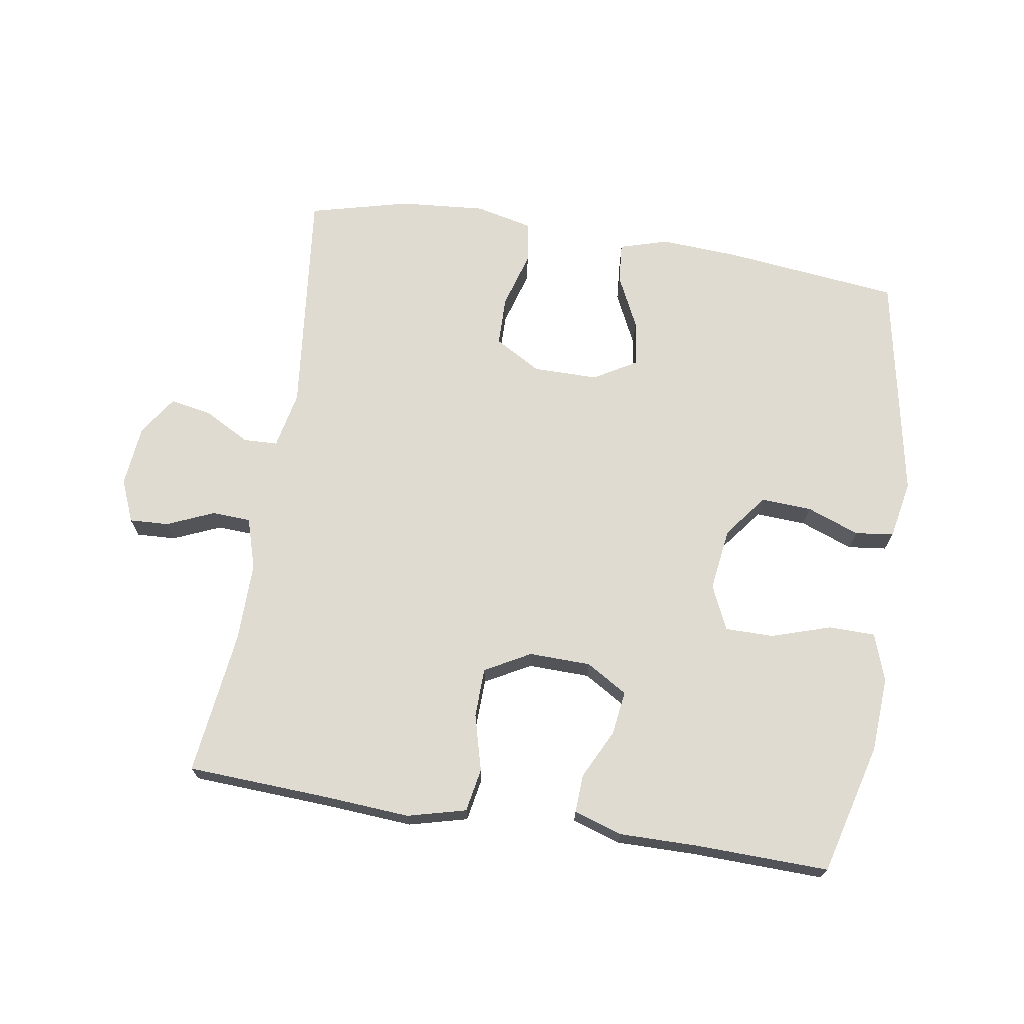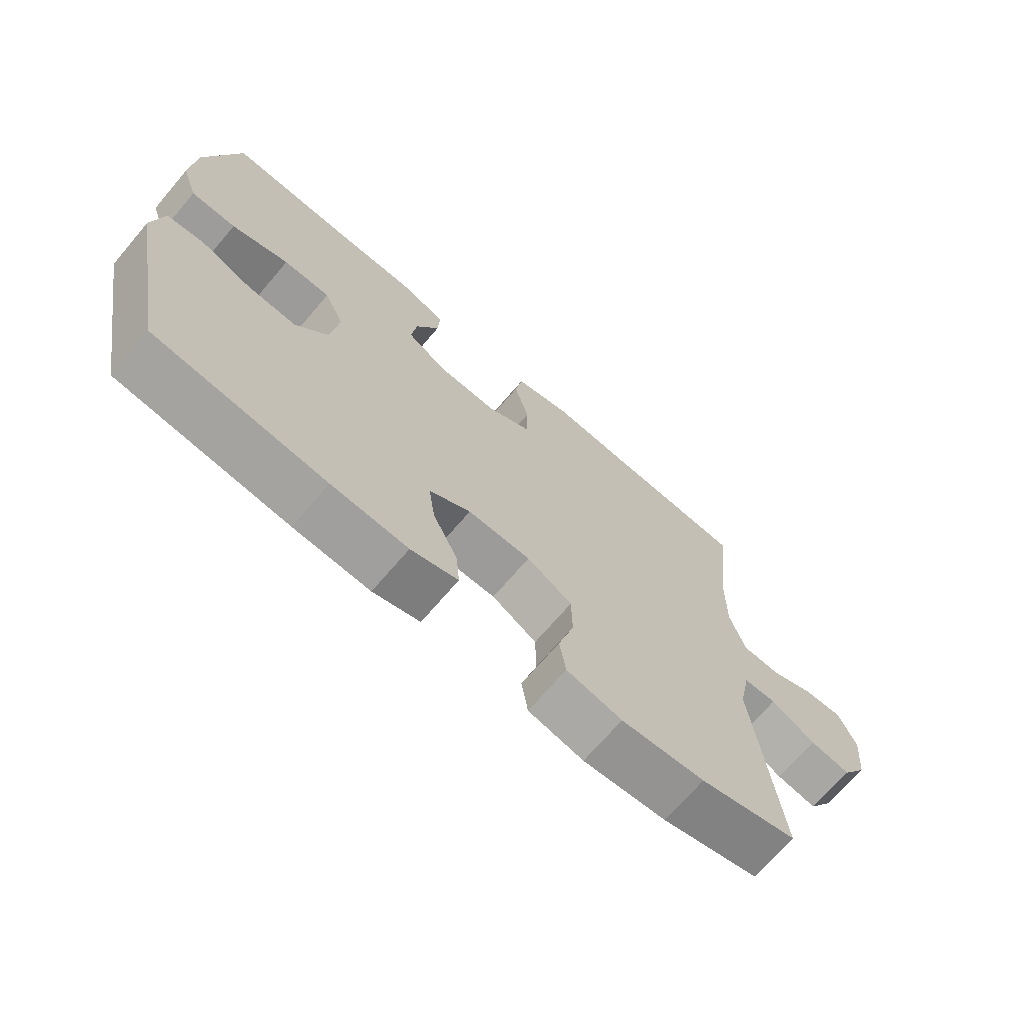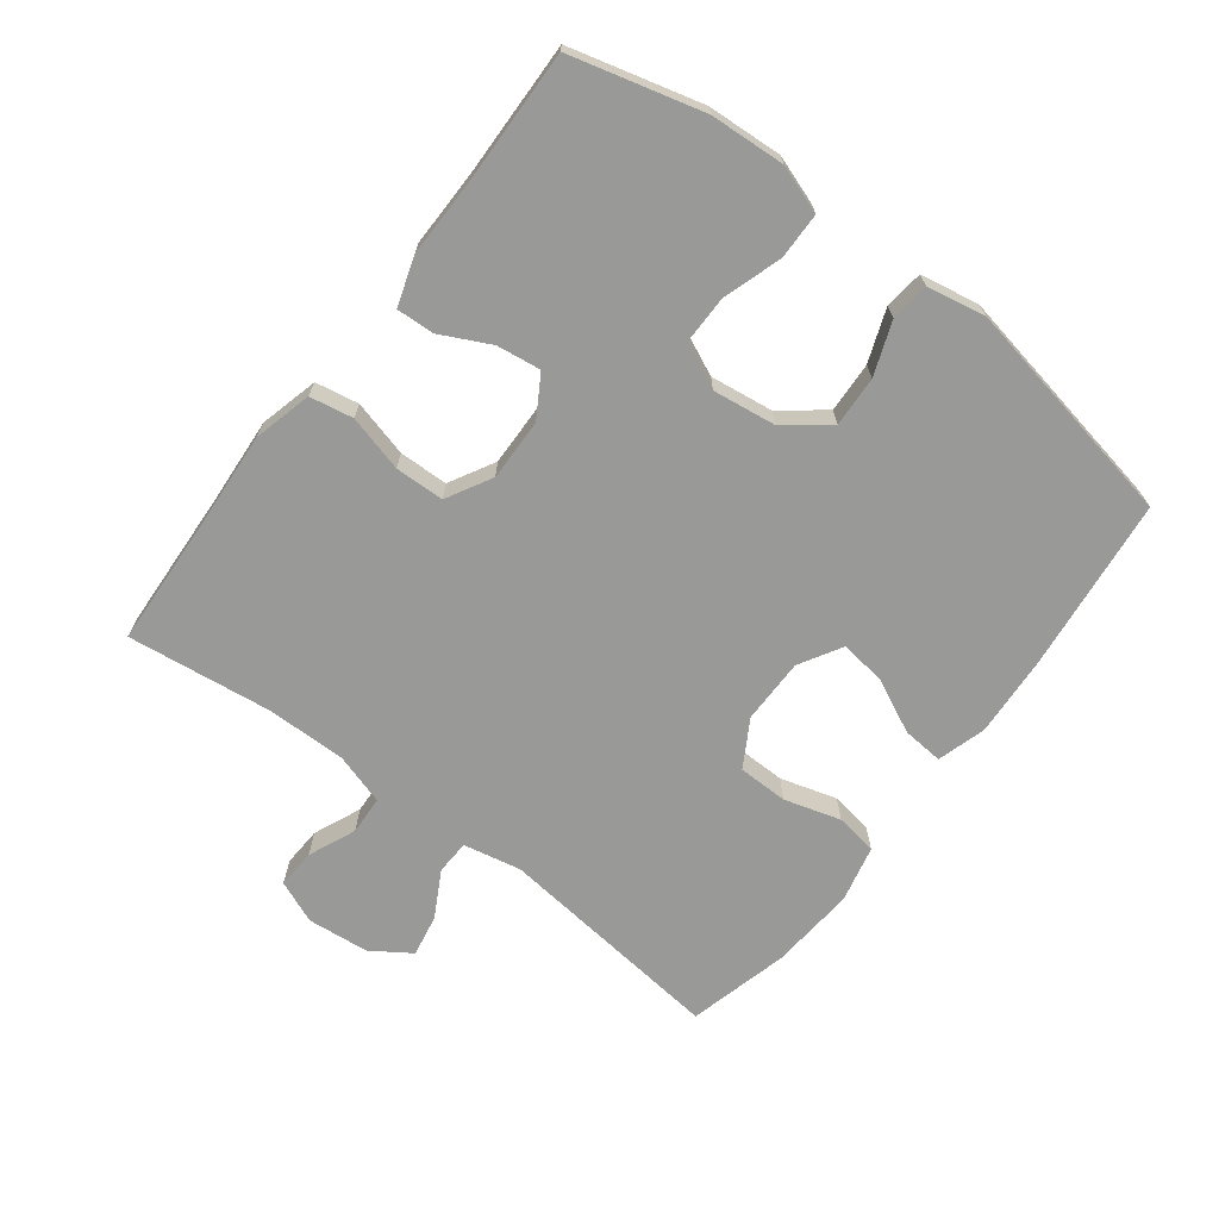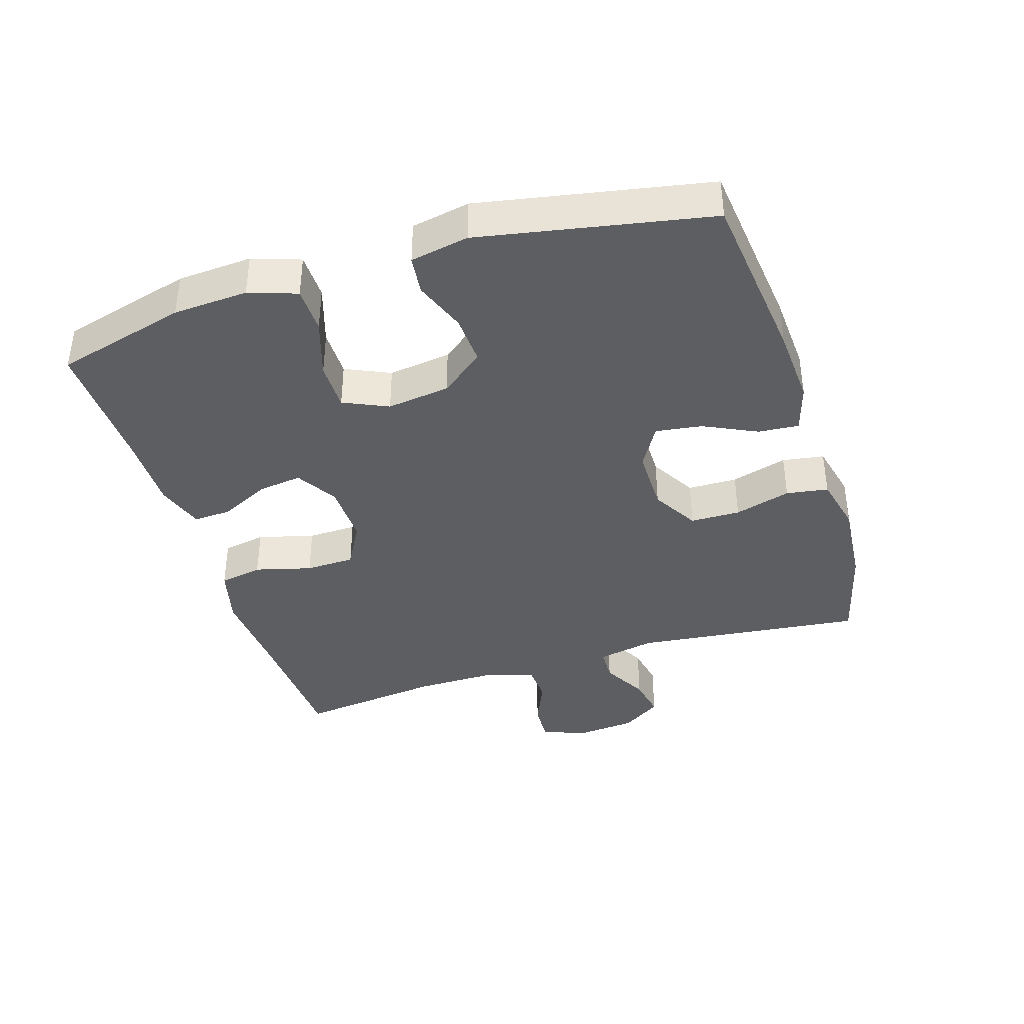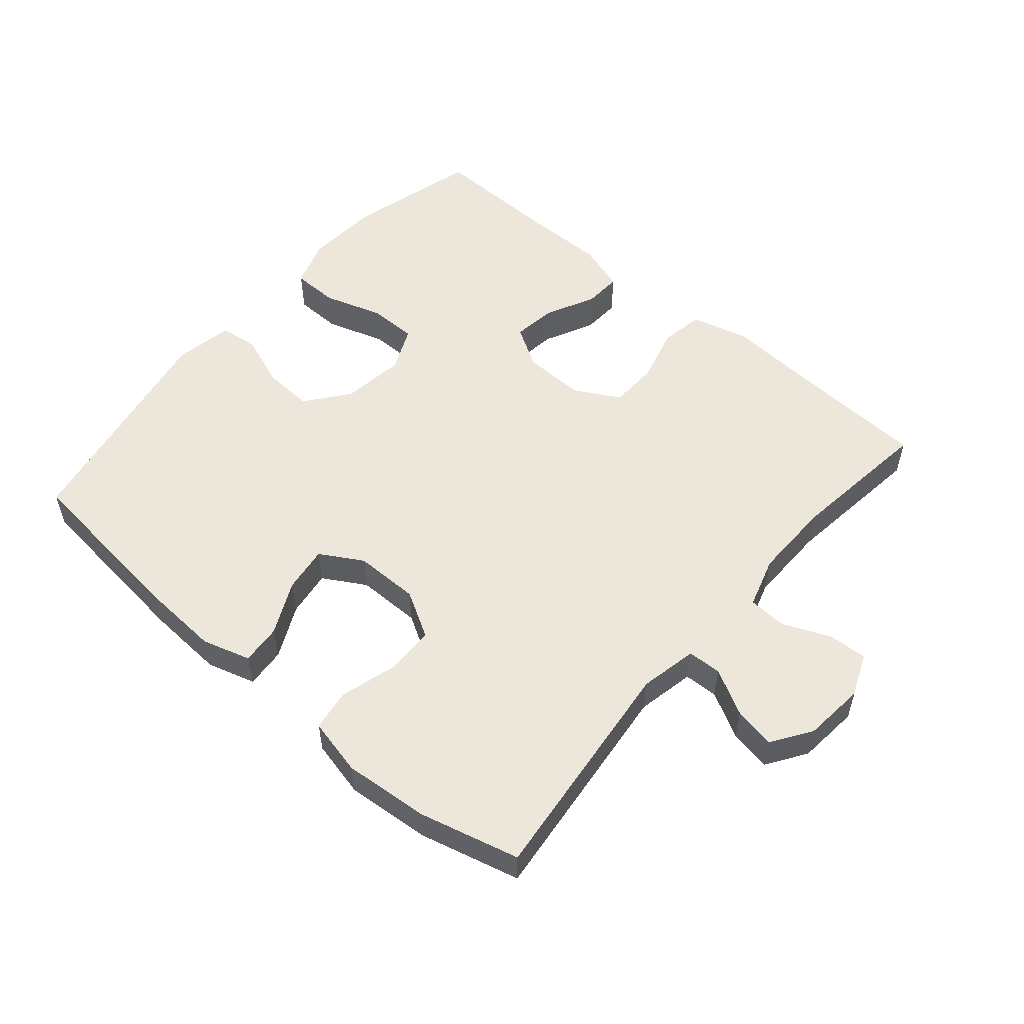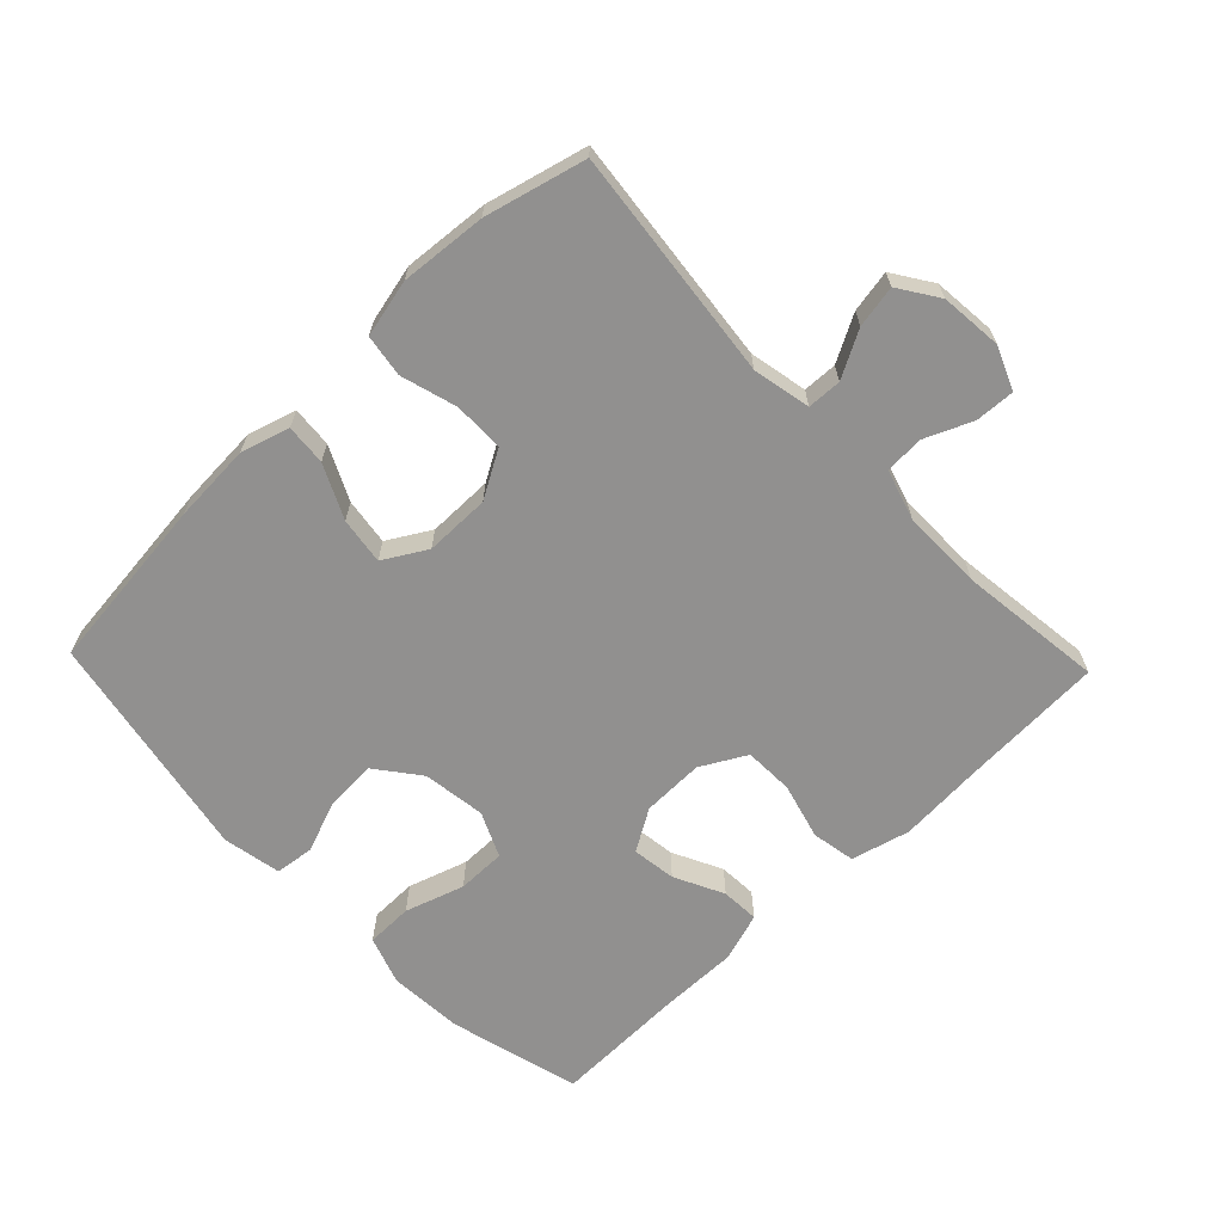
<metadata>
{"format":"obj","ext":"obj","renderer":"f3d","projection":"perspective","resolution":1024,"background":"white","views":[{"elev":69.8,"azim":9.1,"up":"+Y"},{"elev":-69.7,"azim":139.5,"up":"+Z"},{"elev":-68.8,"azim":52.7,"up":"+Y"},{"elev":-38.8,"azim":107.4,"up":"+Y"},{"elev":54.0,"azim":-139.4,"up":"+Y"},{"elev":-65.7,"azim":-136.2,"up":"+Y"}]}
</metadata>
<code>
v -0.5 0.07 -0.5
v -0.461 0.07 -0.148
v -0.479 0.07 -0.06
v -0.531 0.07 -0.058
v -0.601 0.07 -0.096
v -0.665 0.07 -0.108
v -0.705 0.07 -0.048
v -0.714 0.07 0.046
v -0.687 0.07 0.111
v -0.627 0.07 0.108
v -0.555 0.07 0.077
v -0.496 0.07 0.08
v -0.472 0.07 0.158
v -0.473 0.07 0.28
v -0.5 0.07 0.5
v -0.284 0.07 0.511
v -0.153 0.07 0.52
v -0.064 0.07 0.497
v -0.052 0.07 0.431
v -0.075 0.07 0.345
v -0.073 0.07 0.27
v -0.004 0.07 0.232
v 0.09 0.07 0.234
v 0.153 0.07 0.272
v 0.144 0.07 0.339
v 0.107 0.07 0.414
v 0.104 0.07 0.472
v 0.178 0.07 0.496
v 0.298 0.07 0.495
v 0.5 0.07 0.5
v 0.553 0.07 0.3
v 0.56 0.07 0.186
v 0.535 0.07 0.113
v 0.464 0.07 0.112
v 0.374 0.07 0.141
v 0.3 0.07 0.141
v 0.269 0.07 0.073
v 0.282 0.07 -0.023
v 0.333 0.07 -0.089
v 0.41 0.07 -0.085
v 0.49 0.07 -0.055
v 0.549 0.07 -0.062
v 0.566 0.07 -0.151
v 0.5 0.07 -0.5
v 0.232 0.07 -0.53
v 0.112 0.07 -0.537
v 0.038 0.07 -0.515
v 0.043 0.07 -0.453
v 0.082 0.07 -0.372
v 0.092 0.07 -0.301
v 0.027 0.07 -0.263
v -0.072 0.07 -0.263
v -0.143 0.07 -0.304
v -0.144 0.07 -0.38
v -0.119 0.07 -0.466
v -0.129 0.07 -0.53
v -0.216 0.07 -0.55
v -0.347 0.07 -0.539
v -0.5 0 -0.5
v -0.461 0 -0.148
v -0.479 0 -0.06
v -0.531 0 -0.058
v -0.601 0 -0.096
v -0.665 0 -0.108
v -0.705 0 -0.048
v -0.714 0 0.046
v -0.687 0 0.111
v -0.627 0 0.108
v -0.555 0 0.077
v -0.496 0 0.08
v -0.472 0 0.158
v -0.473 0 0.28
v -0.5 0 0.5
v -0.284 0 0.511
v -0.153 0 0.52
v -0.064 0 0.497
v -0.052 0 0.431
v -0.075 0 0.345
v -0.073 0 0.27
v -0.004 0 0.232
v 0.09 0 0.234
v 0.153 0 0.272
v 0.144 0 0.339
v 0.107 0 0.414
v 0.104 0 0.472
v 0.178 0 0.496
v 0.298 0 0.495
v 0.5 0 0.5
v 0.553 0 0.3
v 0.56 0 0.186
v 0.535 0 0.113
v 0.464 0 0.112
v 0.374 0 0.141
v 0.3 0 0.141
v 0.269 0 0.073
v 0.282 0 -0.023
v 0.333 0 -0.089
v 0.41 0 -0.085
v 0.49 0 -0.055
v 0.549 0 -0.062
v 0.566 0 -0.151
v 0.5 0 -0.5
v 0.232 0 -0.53
v 0.112 0 -0.537
v 0.038 0 -0.515
v 0.043 0 -0.453
v 0.082 0 -0.372
v 0.092 0 -0.301
v 0.027 0 -0.263
v -0.072 0 -0.263
v -0.143 0 -0.304
v -0.144 0 -0.38
v -0.119 0 -0.466
v -0.129 0 -0.53
v -0.216 0 -0.55
v -0.347 0 -0.539
f 58 1 2
f 57 58 2
f 56 57 2
f 55 56 2
f 54 55 2
f 53 54 2 3
f 52 53 3
f 51 52 3
f 47 48 49
f 46 47 49
f 45 46 49
f 44 45 49
f 43 44 49
f 42 43 49
f 41 42 49
f 40 41 49
f 39 40 49 50
f 38 39 50 51
f 33 34 35
f 32 33 35
f 31 32 35
f 30 31 35
f 29 30 35
f 29 35 36
f 28 29 36
f 27 28 36
f 26 27 36
f 25 26 36
f 24 25 36 37
f 18 19 20
f 17 18 20
f 16 17 20
f 16 20 21
f 15 16 21
f 14 15 21
f 13 14 21 22
f 9 10 11
f 8 9 11
f 7 8 11
f 6 7 11
f 5 6 11
f 4 5 11
f 3 4 11 12
f 13 22 23
f 12 13 23
f 3 12 23
f 51 3 23
f 37 38 51
f 24 37 51
f 23 24 51
f 60 59 116
f 60 116 115
f 60 115 114
f 60 114 113
f 60 113 112
f 61 60 112 111
f 61 111 110
f 61 110 109
f 107 106 105
f 107 105 104
f 107 104 103
f 107 103 102
f 107 102 101
f 107 101 100
f 107 100 99
f 107 99 98
f 108 107 98 97
f 109 108 97 96
f 93 92 91
f 93 91 90
f 93 90 89
f 93 89 88
f 93 88 87
f 94 93 87
f 94 87 86
f 94 86 85
f 94 85 84
f 94 84 83
f 95 94 83 82
f 78 77 76
f 78 76 75
f 78 75 74
f 79 78 74
f 79 74 73
f 79 73 72
f 80 79 72 71
f 69 68 67
f 69 67 66
f 69 66 65
f 69 65 64
f 69 64 63
f 69 63 62
f 70 69 62 61
f 81 80 71
f 81 71 70
f 81 70 61
f 81 61 109
f 109 96 95
f 109 95 82
f 109 82 81
f 1 59 60 2
f 2 60 61 3
f 3 61 62 4
f 4 62 63 5
f 5 63 64 6
f 6 64 65 7
f 7 65 66 8
f 8 66 67 9
f 9 67 68 10
f 10 68 69 11
f 11 69 70 12
f 12 70 71 13
f 13 71 72 14
f 14 72 73 15
f 15 73 74 16
f 16 74 75 17
f 17 75 76 18
f 18 76 77 19
f 19 77 78 20
f 20 78 79 21
f 21 79 80 22
f 22 80 81 23
f 23 81 82 24
f 24 82 83 25
f 25 83 84 26
f 26 84 85 27
f 27 85 86 28
f 28 86 87 29
f 29 87 88 30
f 30 88 89 31
f 31 89 90 32
f 32 90 91 33
f 33 91 92 34
f 34 92 93 35
f 35 93 94 36
f 36 94 95 37
f 37 95 96 38
f 38 96 97 39
f 39 97 98 40
f 40 98 99 41
f 41 99 100 42
f 42 100 101 43
f 43 101 102 44
f 44 102 103 45
f 45 103 104 46
f 46 104 105 47
f 47 105 106 48
f 48 106 107 49
f 49 107 108 50
f 50 108 109 51
f 51 109 110 52
f 52 110 111 53
f 53 111 112 54
f 54 112 113 55
f 55 113 114 56
f 56 114 115 57
f 57 115 116 58
f 58 116 59 1

</code>
